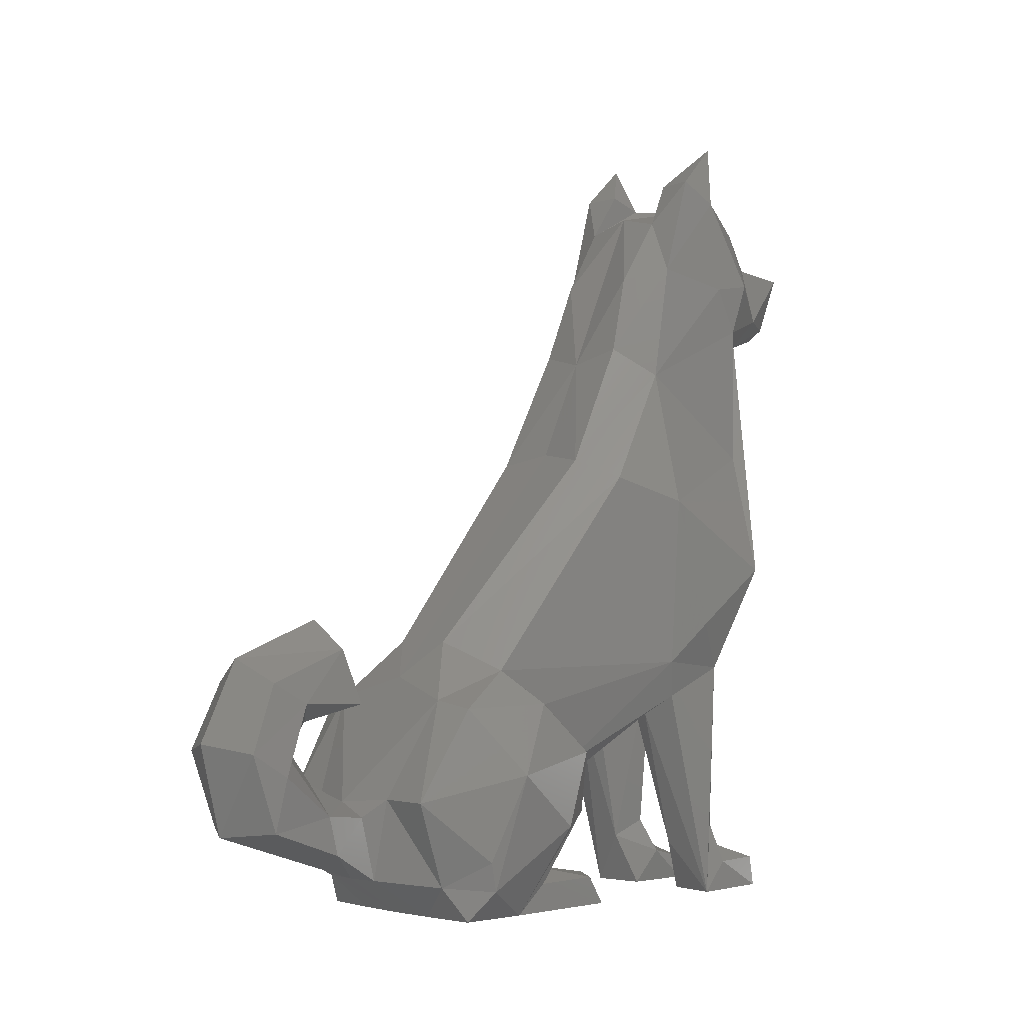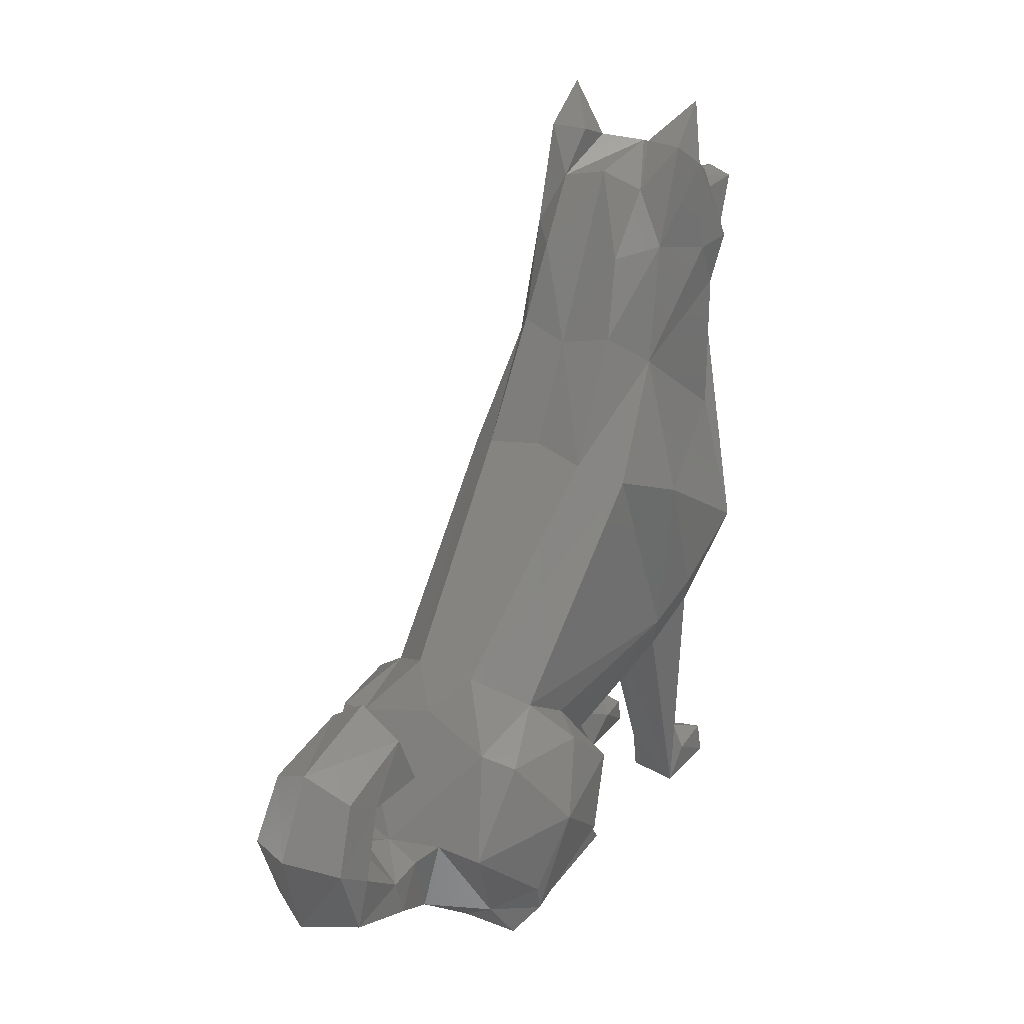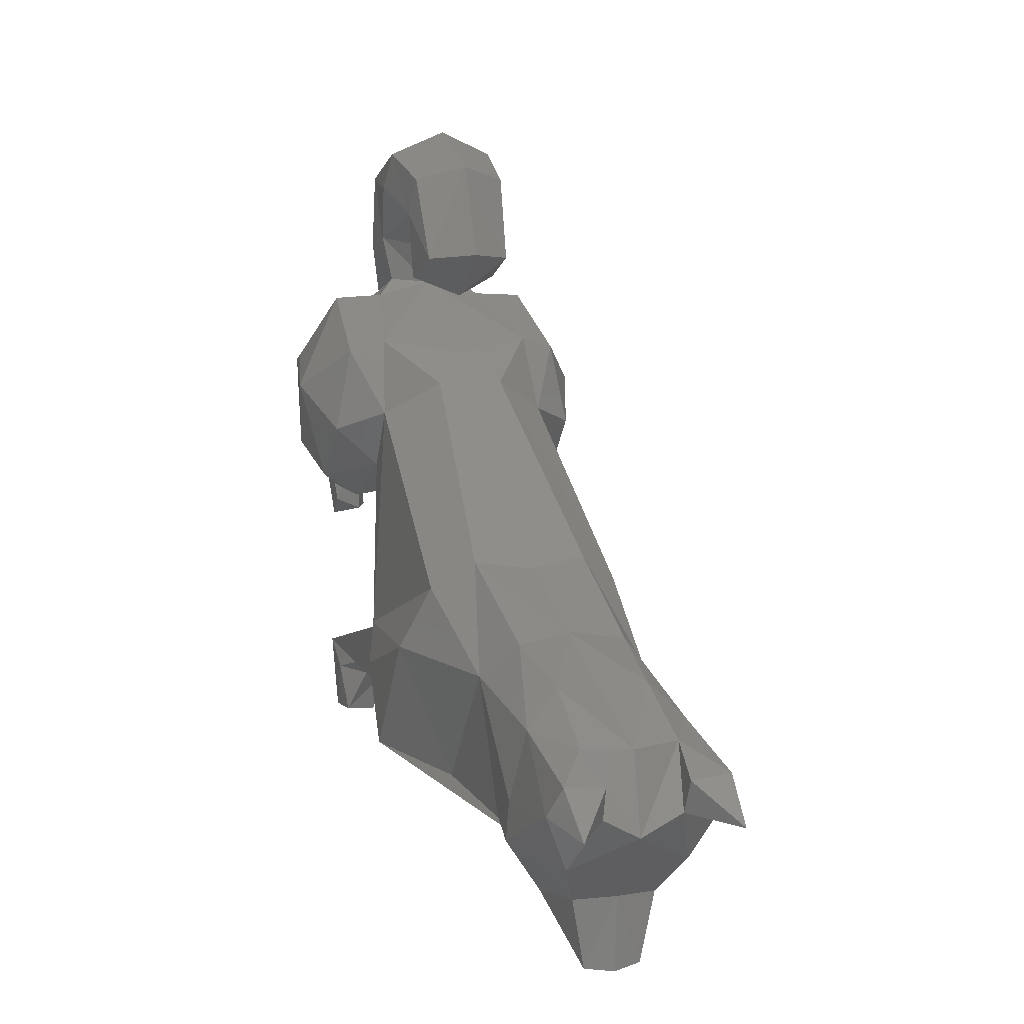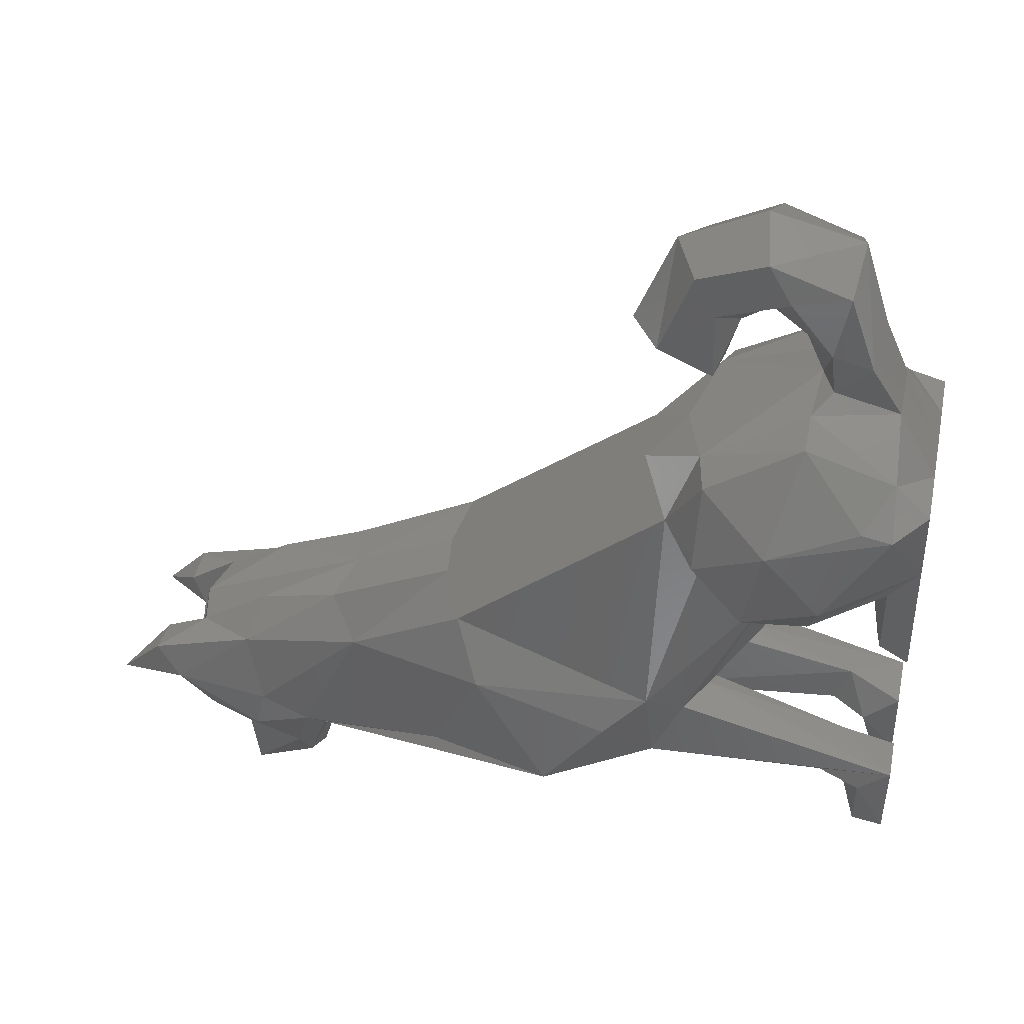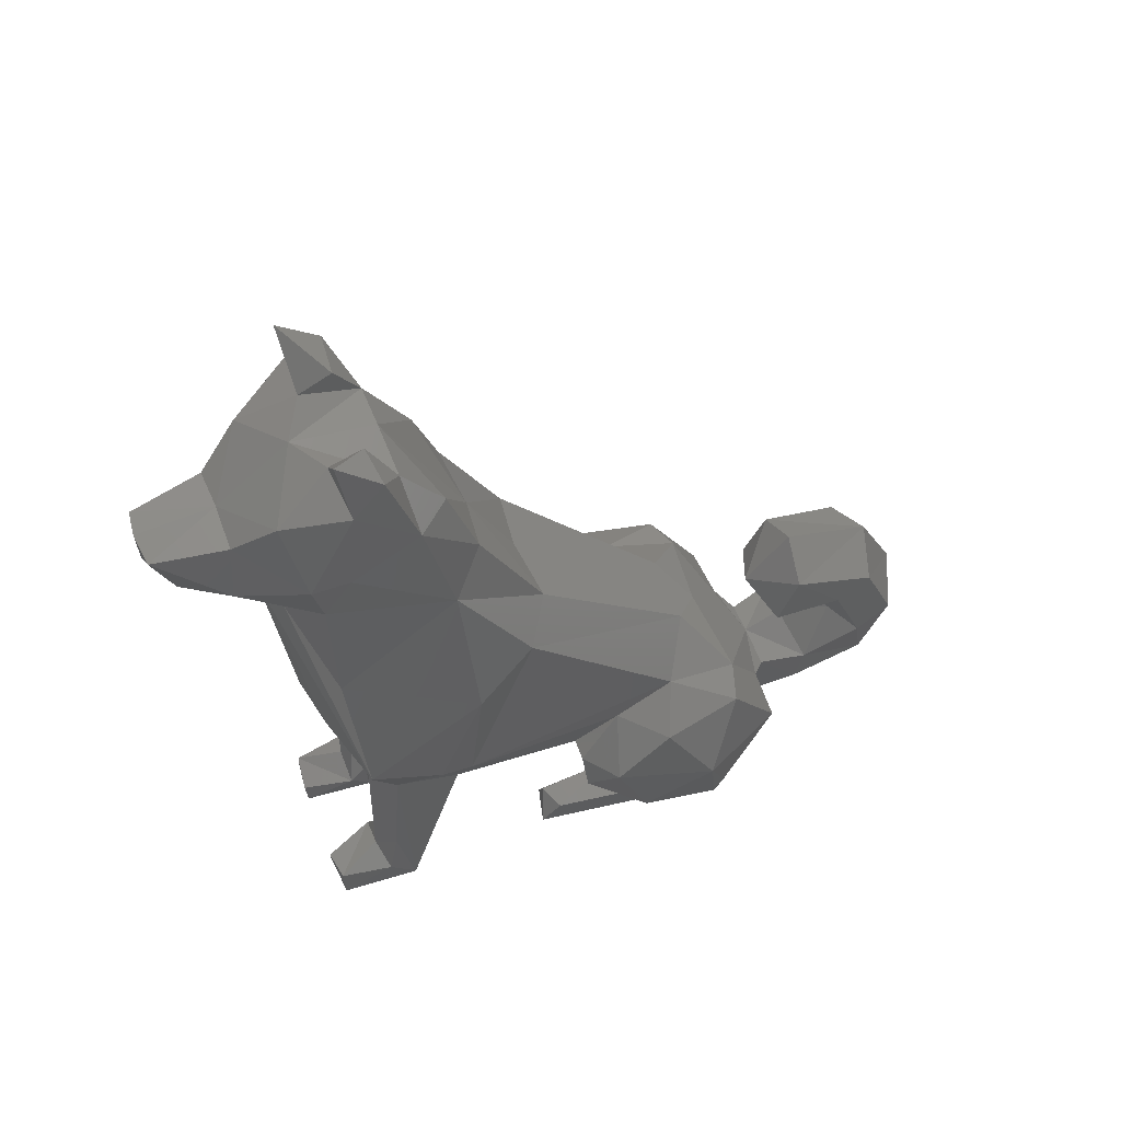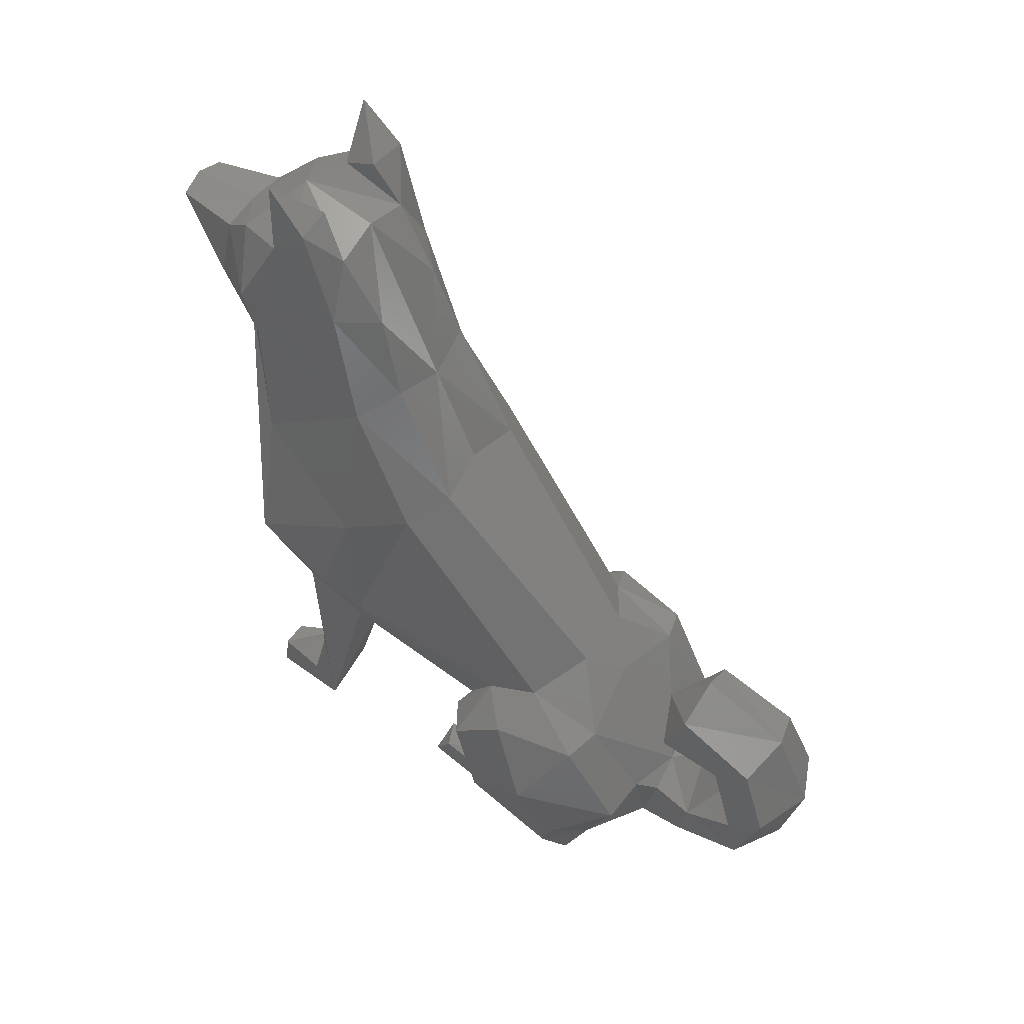
<metadata>
{"format":"stl","ext":"stl","renderer":"f3d","projection":"perspective","resolution":1024,"background":"white","views":[{"elev":-3.3,"azim":-130.1,"up":"+Z"},{"elev":25.5,"azim":-144.0,"up":"+Z"},{"elev":8.4,"azim":-18.8,"up":"+Y"},{"elev":39.0,"azim":102.2,"up":"+Y"},{"elev":60.1,"azim":68.1,"up":"+Z"},{"elev":51.7,"azim":123.8,"up":"+Z"}]}
</metadata>
<code>
# stl→obj: 203 verts, 402 faces
v 68.02 10.87 24.95
v 70.15 -3.787 42.54
v 64.94 -4.503 43.38
v 64.94 13.59 21.68
v 61.85 10.87 24.95
v 57.7 14.73 19.71
v 57 7.883 22.31
v 54.48 13.75 18.98
v 55.25 18.57 10.77
v 59.83 18.81 10.87
v 56.38 15.25 3.027
v 52.68 12.52 5.366
v 52.95 11.81 2.738
v 54.94 13.44 -8.232e-16
v 55.68 6.792 -4.159e-16
v 52 3.776 8.141
v 55.72 -0.9068 9.094
v 56.15 3.497 2.57
v 57.48 -5.047 3.091e-16
v 60.74 -4.198 2.571e-16
v 59.97 6.221 -3.809e-16
v 60.26 13.85 -8.482e-16
v 64.94 5.465 -3.346e-16
v 64.94 13.98 -8.561e-16
v 61.68 18.85 3.478
v 64.94 19.04 3.433
v 60.36 23.79 6.142
v 61.52 20.35 9.238
v 64.94 20.06 10.45
v 60.49 24.57 9.596
v 62.44 27.5 14.61
v 64.94 23.52 12.07
v 69.39 24.57 9.596
v 67.44 27.5 14.61
v 68.36 20.35 9.238
v 69.52 23.79 6.142
v 68.2 18.85 3.478
v 64.94 33.1 7.952
v 69.86 30.52 8.463
v 69.95 32.95 15.36
v 64.94 35.11 16.13
v 69.25 30.43 21.41
v 64.94 31.63 23.54
v 68.85 22.88 24.31
v 64.94 23.27 26.99
v 64.94 19.18 21.5
v 61.02 22.88 24.31
v 60.83 20.92 19.42
v 60.35 27.17 19.55
v 65.03 25.96 15.19
v 69.52 27.17 19.55
v 64.94 24.29 17.78
v 69.05 20.92 19.42
v 59.59 29.66 13.29
v 60.02 30.52 8.463
v 59.93 32.95 15.36
v 60.63 30.43 21.41
v 64.94 20.62 18.85
v 64.85 25.96 15.19
v 70.29 29.66 13.29
v 70.05 18.81 10.87
v 73.49 15.25 3.027
v 74.63 18.57 10.77
v 72.18 14.73 19.71
v 75.39 13.75 18.98
v 79.12 10.03 13.09
v 76.94 6.167 19.31
v 77.09 1.076 14.78
v 72.84 2.517 19.09
v 73.43 -1.254 13.67
v 74.15 -0.9068 9.094
v 70.58 -0.167 10.81
v 71.1 -1.059 12.95
v 67.05 -1.157 9.381
v 69.67 -13.48 17.7
v 73.14 -13.78 19.57
v 72.79 -18.92 1.12e-05
v 73.26 -19.64 22.32
v 71.9 -20.25 6.585
v 72.68 -21.32 2.873
v 70.21 -21.95 4.522
v 69.94 -21.44 21.22
v 69.02 -21.14 6.23
v 67.42 -21.4 24.07
v 68.84 -17.45 4.859
v 67.72 -13.85 18.39
v 64.94 -21.14 24.14
v 64.94 -25.27 32.04
v 68.97 -24.31 30.81
v 67.37 -27.27 55.45
v 64.94 -27.34 55.67
v 64.94 -33.59 57.3
v 62.51 -27.27 55.45
v 62.94 -33.38 58.24
v 64.94 -35.28 60.92
v 66.94 -33.38 58.24
v 67.46 -35.06 63.66
v 64.94 -35.36 64.31
v 62.42 -35.06 63.66
v 64.98 -28.73 64.57
v 61.25 -28.84 63.98
v 60.28 -29.54 58.56
v 56.35 -24.09 61.23
v 57.19 -23.23 56.53
v 56.82 -20.84 60.68
v 56.97 -19.87 69.34
v 59.57 -25.28 67.02
v 61.46 -20.32 70.34
v 64.92 -22.28 69.83
v 60.61 -15.09 67.24
v 61.28 -17.37 71.45
v 57.7 -17.03 71.45
v 57.85 -14.53 62.23
v 60.93 -11.45 61.18
v 64.94 -15.23 68.32
v 64.94 -8.558 52.69
v 60.09 -9.197 53.88
v 59.72 -3.787 42.54
v 57.28 -12.27 51.27
v 56.09 -6.266 40.78
v 53.71 -11.93 38.59
v 57.13 -23.05 43.5
v 59.79 -25.96 55.58
v 53.49 -22.43 32.07
v 60.9 -24.31 30.81
v 59.94 -21.44 21.22
v 56.61 -19.64 22.32
v 54.05 -15.93 26.68
v 55.5 -12.63 22.94
v 56.73 -13.78 19.57
v 58.77 -1.059 12.95
v 57.04 2.517 19.09
v 56.44 -1.254 13.67
v 52.79 1.076 14.78
v 52.93 6.167 19.31
v 50.76 10.03 13.09
v 59.3 -0.167 10.81
v 59.32 2.888 4.063
v 62.83 -1.157 9.381
v 64.97 -0.1179 4.979
v 70.56 2.888 4.063
v 69.91 6.221 -3.809e-16
v 69.61 13.85 -8.482e-16
v 74.2 6.792 -4.159e-16
v 69.13 -4.198 2.571e-16
v 72.4 -5.047 3.091e-16
v 70.38 -4.233 2.864
v 72.7 -3.25 2.62
v 73.73 3.497 2.57
v 77.88 3.776 8.141
v 76.93 11.81 2.738
v 77.19 12.52 5.366
v 74.93 13.44 -8.232e-16
v 64.94 -1.26 9.478
v 64.94 -5.756 11.77
v 62.15 -13.85 18.39
v 60.21 -13.48 17.7
v 61.04 -17.45 4.859
v 62.45 -21.4 24.07
v 60.85 -21.14 6.23
v 59.67 -21.95 4.522
v 57.98 -20.25 6.585
v 57.19 -21.32 2.873
v 57.09 -18.92 1.12e-05
v 57.59 -26.07 0.1906
v 62.01 -19.53 1.196e-15
v 62.52 -21.89 3.142
v 61.31 -26.37 1.615e-15
v 61.01 -26.49 2.114
v 58.03 -26.09 2.957
v 68.94 -11.45 61.18
v 69.27 -15.09 67.24
v 68.49 -20.31 70.34
v 70.31 -25.28 67.01
v 68.68 -28.82 63.89
v 69.59 -29.54 58.56
v 73.31 -24.13 61.39
v 72.68 -23.23 56.53
v 70.09 -25.96 55.58
v 72.75 -23.05 43.5
v 76.38 -22.43 32.07
v 76.16 -11.93 38.59
v 75.82 -15.93 26.68
v 74.38 -12.63 22.94
v 73.78 -6.266 40.78
v 72.87 7.883 22.31
v 72.6 -12.27 51.27
v 69.79 -9.197 53.88
v 72.02 -14.53 62.23
v 73.06 -20.84 60.68
v 72.84 -19.89 69.14
v 72.17 -17.03 71.45
v 68.59 -17.37 71.45
v 71.82 -20.58 75.16
v 58.05 -20.58 75.16
v 67.36 -21.89 3.142
v 67.86 -19.53 1.196e-15
v 68.57 -26.37 1.615e-15
v 72.29 -26.07 0.1906
v 68.87 -26.49 2.114
v 71.85 -26.09 2.957
v 59.5 -4.233 2.864
v 57.18 -3.25 2.62
f 1 2 3
f 4 1 3
f 4 3 5
f 6 4 5
f 6 5 7
f 6 7 8
f 8 9 6
f 10 6 9
f 11 10 9
f 9 12 11
f 12 13 11
f 14 11 13
f 15 14 13
f 13 16 15
f 15 16 17
f 15 17 18
f 18 19 15
f 19 20 15
f 15 20 21
f 15 21 22
f 21 23 22
f 22 23 24
f 22 24 25
f 22 25 11
f 24 26 25
f 25 26 27
f 25 27 28
f 25 28 10
f 28 29 10
f 28 30 29
f 30 31 32
f 33 32 34
f 35 29 33
f 35 33 36
f 37 35 36
f 37 36 26
f 26 36 38
f 36 39 38
f 38 39 40
f 41 38 40
f 41 40 42
f 43 41 42
f 43 42 44
f 45 43 44
f 45 44 46
f 45 46 47
f 47 46 48
f 49 47 48
f 32 50 34
f 34 50 51
f 50 52 51
f 51 52 53
f 54 49 31
f 30 54 31
f 30 55 54
f 55 56 54
f 54 56 49
f 41 57 56
f 38 56 55
f 27 38 55
f 27 55 30
f 57 49 56
f 52 58 53
f 52 48 58
f 32 31 59
f 51 53 44
f 31 49 59
f 59 49 52
f 60 34 51
f 60 51 40
f 33 34 60
f 33 60 39
f 49 48 52
f 46 53 58
f 57 47 49
f 43 47 57
f 46 58 48
f 44 53 46
f 45 47 43
f 42 51 44
f 43 57 41
f 42 40 51
f 41 56 38
f 39 60 40
f 37 61 35
f 37 62 61
f 62 63 61
f 61 63 64
f 61 64 29
f 64 4 29
f 65 64 63
f 65 63 66
f 67 65 66
f 67 66 68
f 69 67 68
f 70 69 68
f 70 68 71
f 70 71 72
f 73 70 72
f 73 72 74
f 73 74 75
f 76 73 75
f 76 75 77
f 78 76 77
f 79 78 77
f 79 77 80
f 79 80 81
f 81 82 79
f 82 81 83
f 84 82 83
f 84 83 85
f 86 84 85
f 75 86 85
f 84 86 87
f 84 87 88
f 89 84 88
f 90 89 88
f 90 88 91
f 92 90 91
f 92 91 93
f 92 93 94
f 94 95 92
f 96 92 95
f 97 96 95
f 98 97 95
f 98 95 99
f 99 100 98
f 101 100 99
f 101 99 102
f 103 101 102
f 102 104 103
f 104 105 103
f 105 106 103
f 106 107 103
f 106 108 107
f 108 109 107
f 101 107 100
f 110 109 108
f 108 111 110
f 111 112 110
f 110 112 113
f 113 114 110
f 114 115 110
f 116 115 114
f 117 116 114
f 118 116 117
f 119 118 117
f 119 117 113
f 105 119 113
f 120 118 119
f 121 120 119
f 122 121 119
f 122 119 104
f 123 122 104
f 124 122 123
f 123 93 124
f 93 125 124
f 125 126 124
f 124 126 127
f 127 128 124
f 128 121 124
f 128 129 121
f 129 128 127
f 129 127 130
f 129 130 131
f 132 129 131
f 132 131 133
f 133 134 132
f 132 134 135
f 132 135 7
f 135 134 136
f 135 136 8
f 136 134 16
f 133 17 134
f 133 137 17
f 17 137 138
f 137 139 138
f 139 140 138
f 140 23 138
f 140 141 23
f 141 142 23
f 142 143 23
f 144 143 142
f 144 142 145
f 146 144 145
f 146 145 147
f 147 148 146
f 148 149 146
f 141 149 148
f 71 149 141
f 144 149 71
f 144 71 150
f 151 144 150
f 66 151 150
f 66 152 151
f 152 62 151
f 153 151 62
f 62 143 153
f 144 151 153
f 147 141 148
f 145 141 147
f 149 144 146
f 153 143 144
f 142 141 145
f 74 141 140
f 154 74 140
f 155 74 154
f 155 154 139
f 156 155 139
f 156 139 157
f 157 158 156
f 156 158 159
f 159 87 156
f 159 158 160
f 159 160 126
f 126 160 161
f 161 162 126
f 162 161 163
f 162 163 164
f 162 164 127
f 163 165 164
f 164 165 166
f 164 166 158
f 166 167 158
f 166 168 167
f 167 168 169
f 169 170 167
f 167 170 161
f 170 169 165
f 165 169 168
f 166 165 168
f 170 165 163
f 161 170 163
f 167 161 160
f 158 167 160
f 157 164 158
f 130 164 157
f 131 157 139
f 156 87 155
f 86 74 155
f 154 140 139
f 131 139 137
f 131 137 133
f 7 129 132
f 120 129 7
f 130 157 131
f 127 164 130
f 126 162 127
f 126 125 159
f 125 88 159
f 93 88 125
f 124 121 122
f 129 120 121
f 120 5 118
f 3 116 118
f 116 171 115
f 171 172 115
f 115 172 109
f 172 173 109
f 173 174 109
f 109 174 100
f 175 100 174
f 175 97 100
f 175 176 97
f 177 176 175
f 176 177 178
f 179 176 178
f 179 178 180
f 181 179 180
f 181 180 182
f 183 181 182
f 183 182 184
f 184 78 183
f 184 182 185
f 185 186 184
f 186 69 184
f 69 73 184
f 186 185 1
f 64 186 1
f 182 187 185
f 185 187 2
f 187 188 2
f 2 188 116
f 187 189 188
f 189 171 188
f 190 189 187
f 178 190 187
f 189 190 191
f 189 191 192
f 172 189 192
f 193 172 192
f 193 192 194
f 173 193 194
f 191 173 194
f 192 191 194
f 190 177 191
f 191 177 174
f 78 181 183
f 181 78 82
f 89 181 82
f 180 187 182
f 179 181 90
f 96 179 90
f 180 178 187
f 179 96 176
f 178 177 190
f 174 177 175
f 191 174 173
f 173 172 193
f 189 172 171
f 188 171 116
f 113 117 114
f 113 112 106
f 112 195 106
f 111 195 112
f 108 195 111
f 115 109 110
f 106 195 108
f 113 106 105
f 104 119 105
f 123 104 102
f 123 102 94
f 107 101 103
f 102 99 94
f 109 100 107
f 97 98 100
f 176 96 97
f 99 95 94
f 94 93 123
f 92 96 90
f 93 91 88
f 90 181 89
f 159 88 87
f 86 155 87
f 85 83 196
f 197 85 196
f 197 196 198
f 197 198 199
f 77 197 199
f 199 198 200
f 201 199 200
f 200 196 201
f 196 81 201
f 201 80 199
f 196 200 198
f 77 85 197
f 82 84 89
f 196 83 81
f 81 80 201
f 80 77 199
f 82 78 79
f 184 76 78
f 75 85 77
f 184 73 76
f 86 75 74
f 72 141 74
f 71 141 72
f 68 150 71
f 69 70 73
f 69 186 67
f 66 150 68
f 186 65 67
f 63 152 66
f 64 65 186
f 63 62 152
f 143 62 37
f 143 37 24
f 36 33 39
f 35 61 29
f 29 32 33
f 29 30 32
f 28 27 30
f 26 38 27
f 24 37 26
f 143 24 23
f 138 23 21
f 21 20 138
f 20 202 138
f 202 203 138
f 138 203 18
f 202 19 203
f 19 202 20
f 203 19 18
f 17 138 18
f 134 17 16
f 136 16 13
f 14 15 22
f 11 14 22
f 136 13 12
f 9 136 12
f 25 10 11
f 10 29 6
f 8 136 9
f 7 135 8
f 7 5 120
f 6 29 4
f 5 3 118
f 64 1 4
f 3 2 116
f 185 2 1
f 50 59 52
f 50 32 59

</code>
